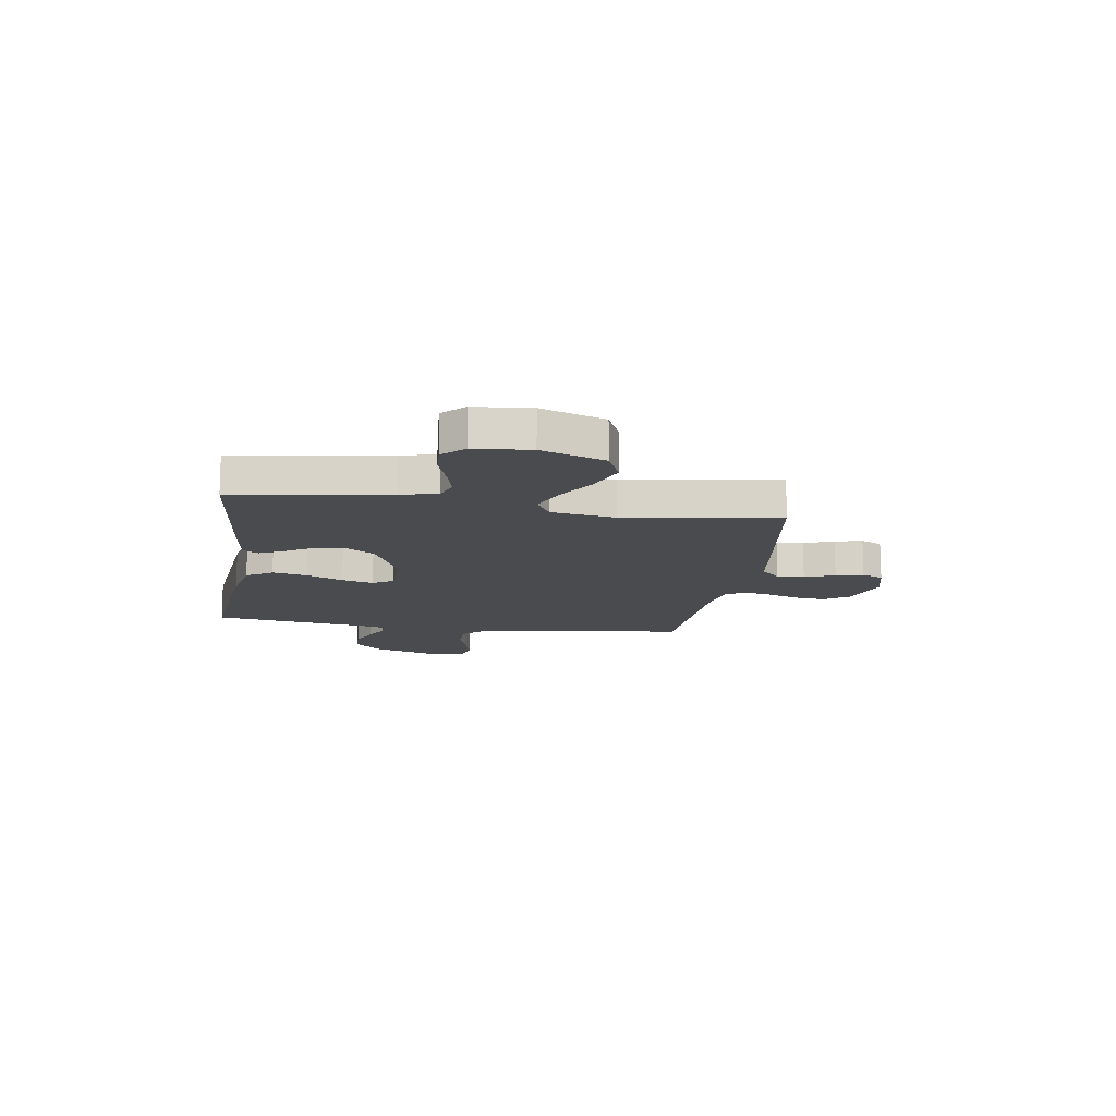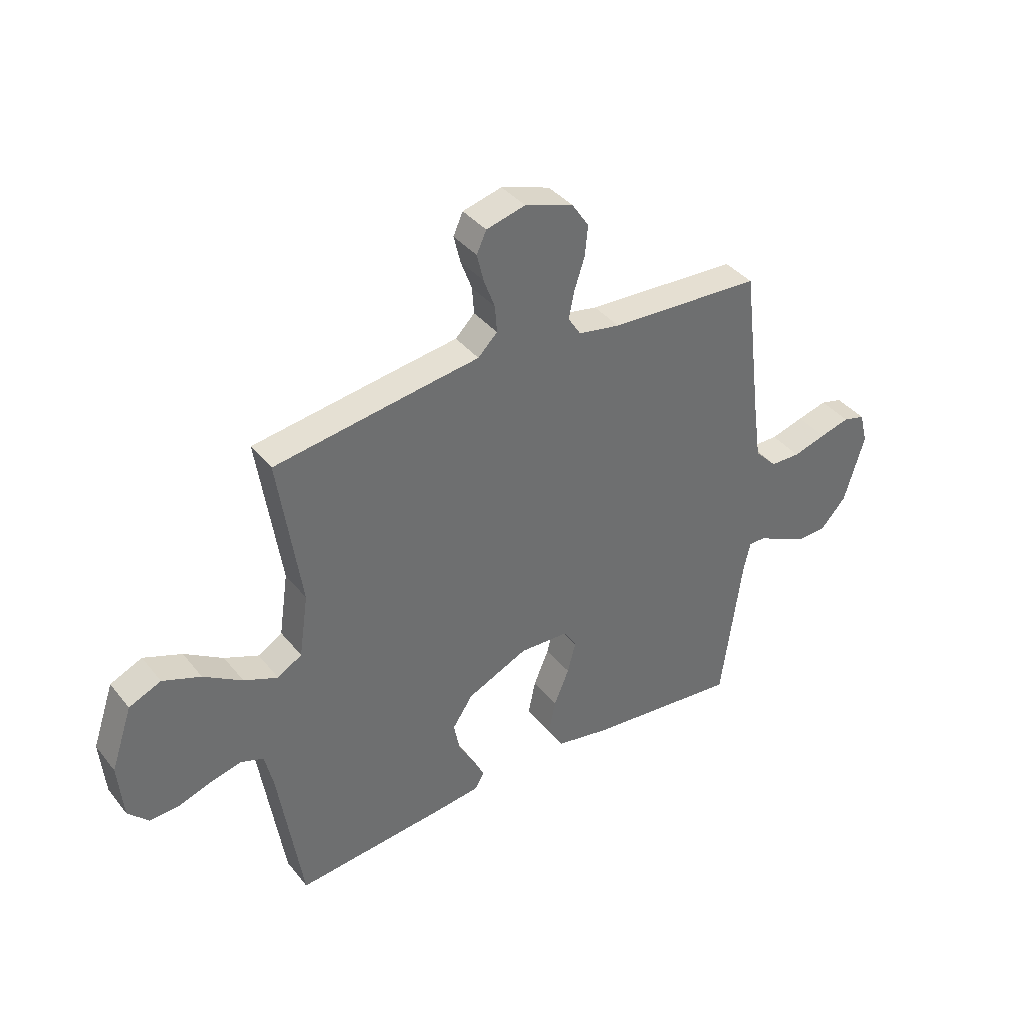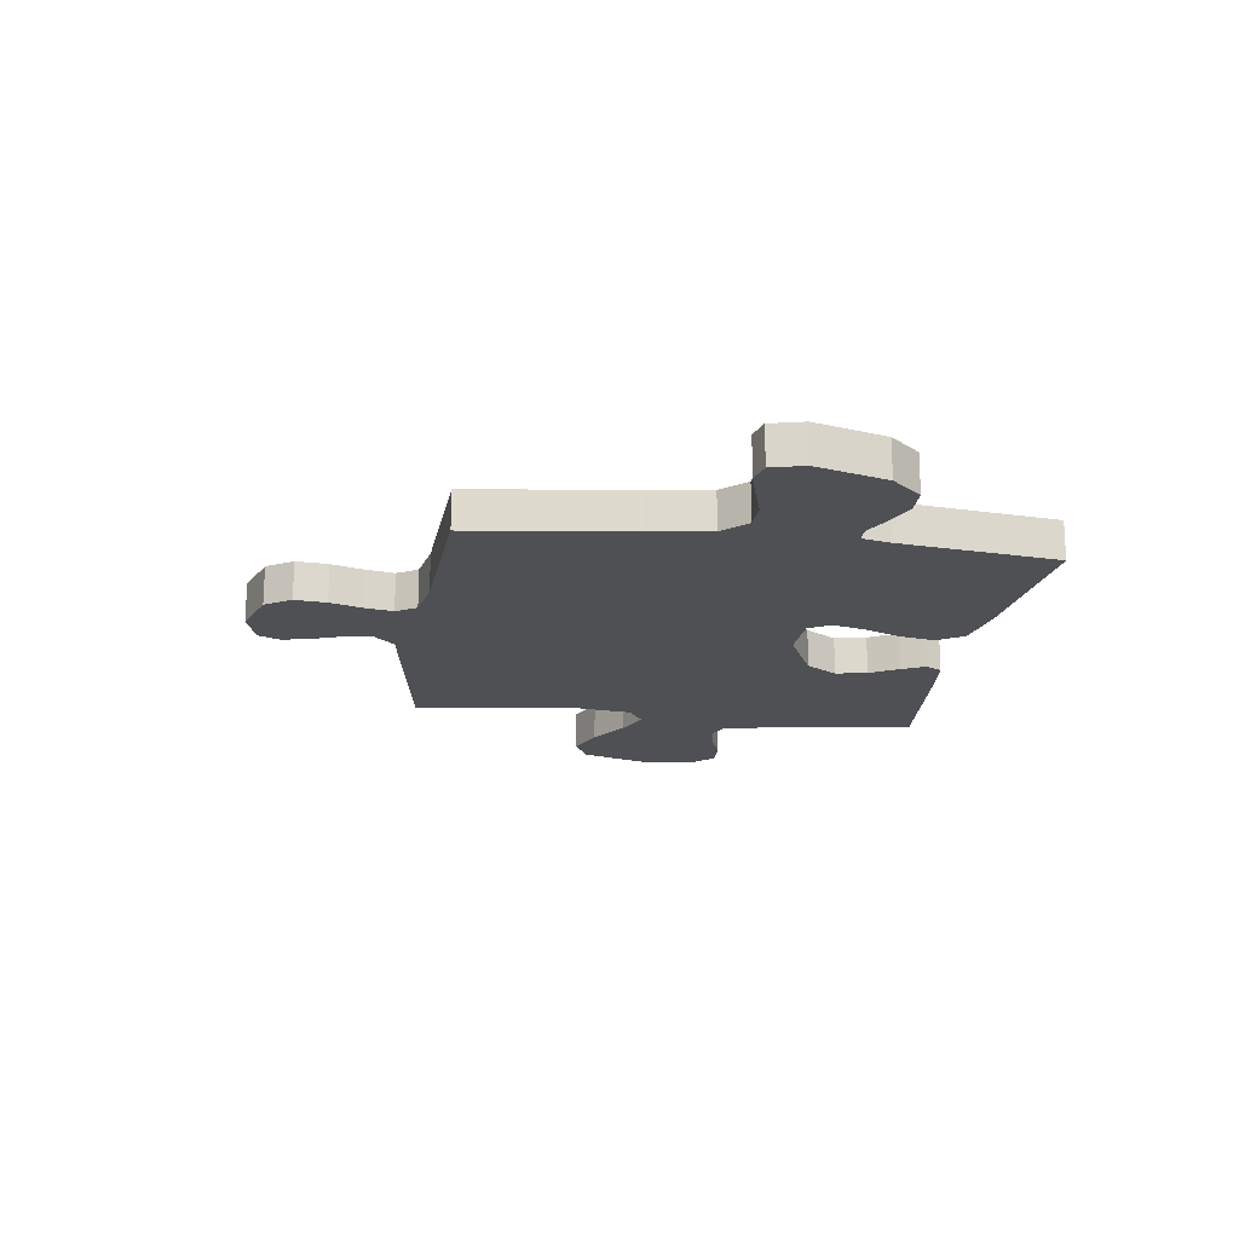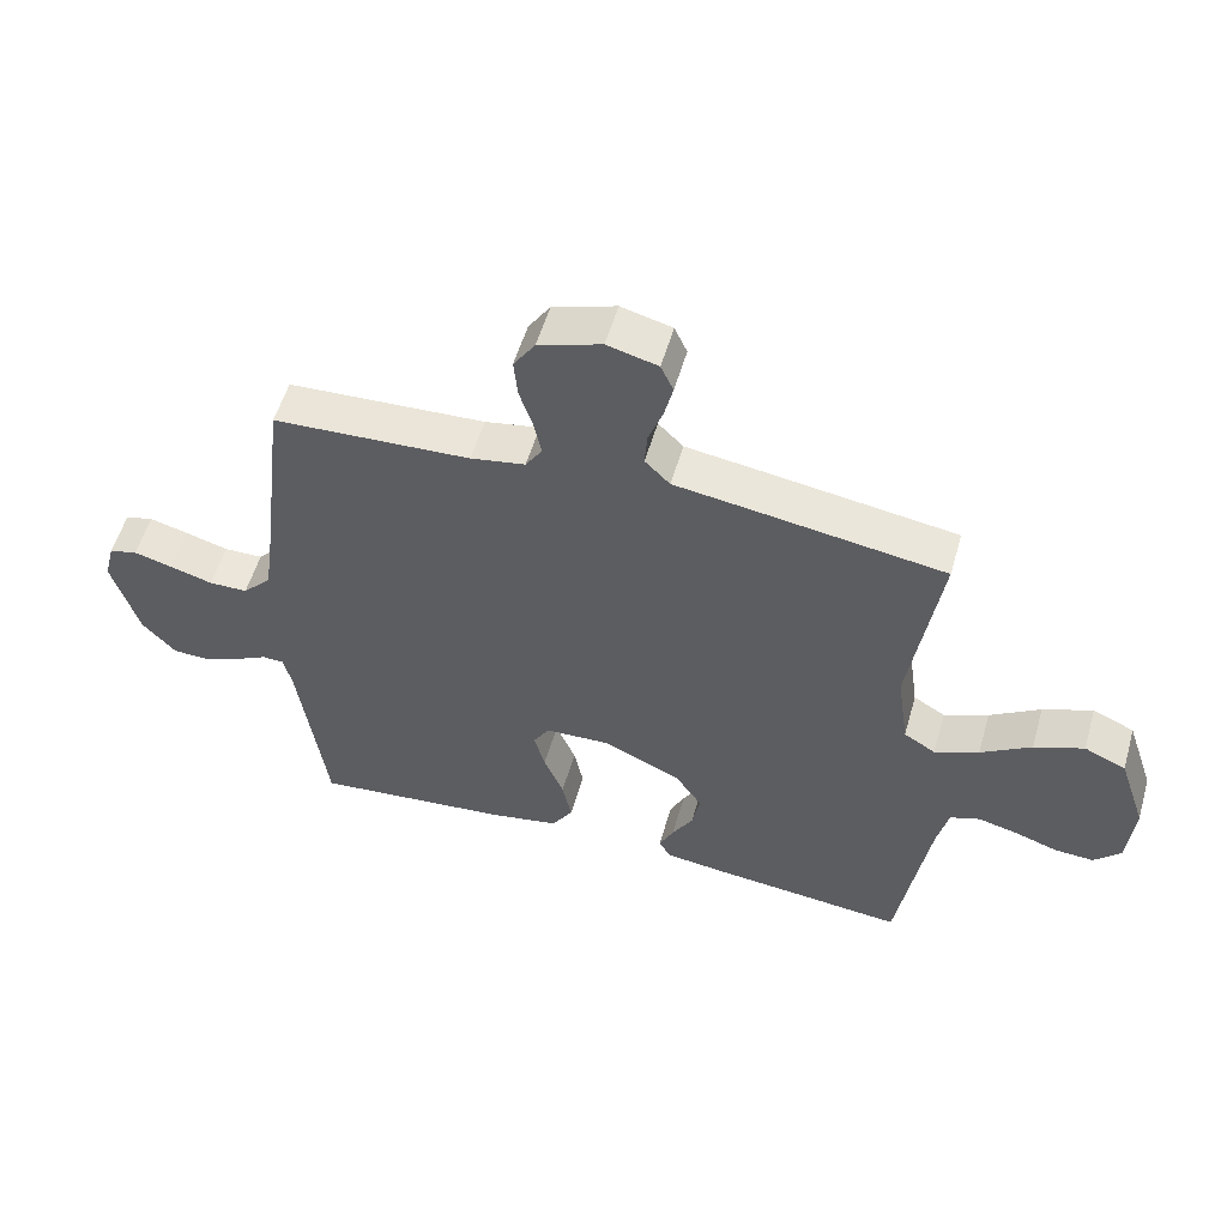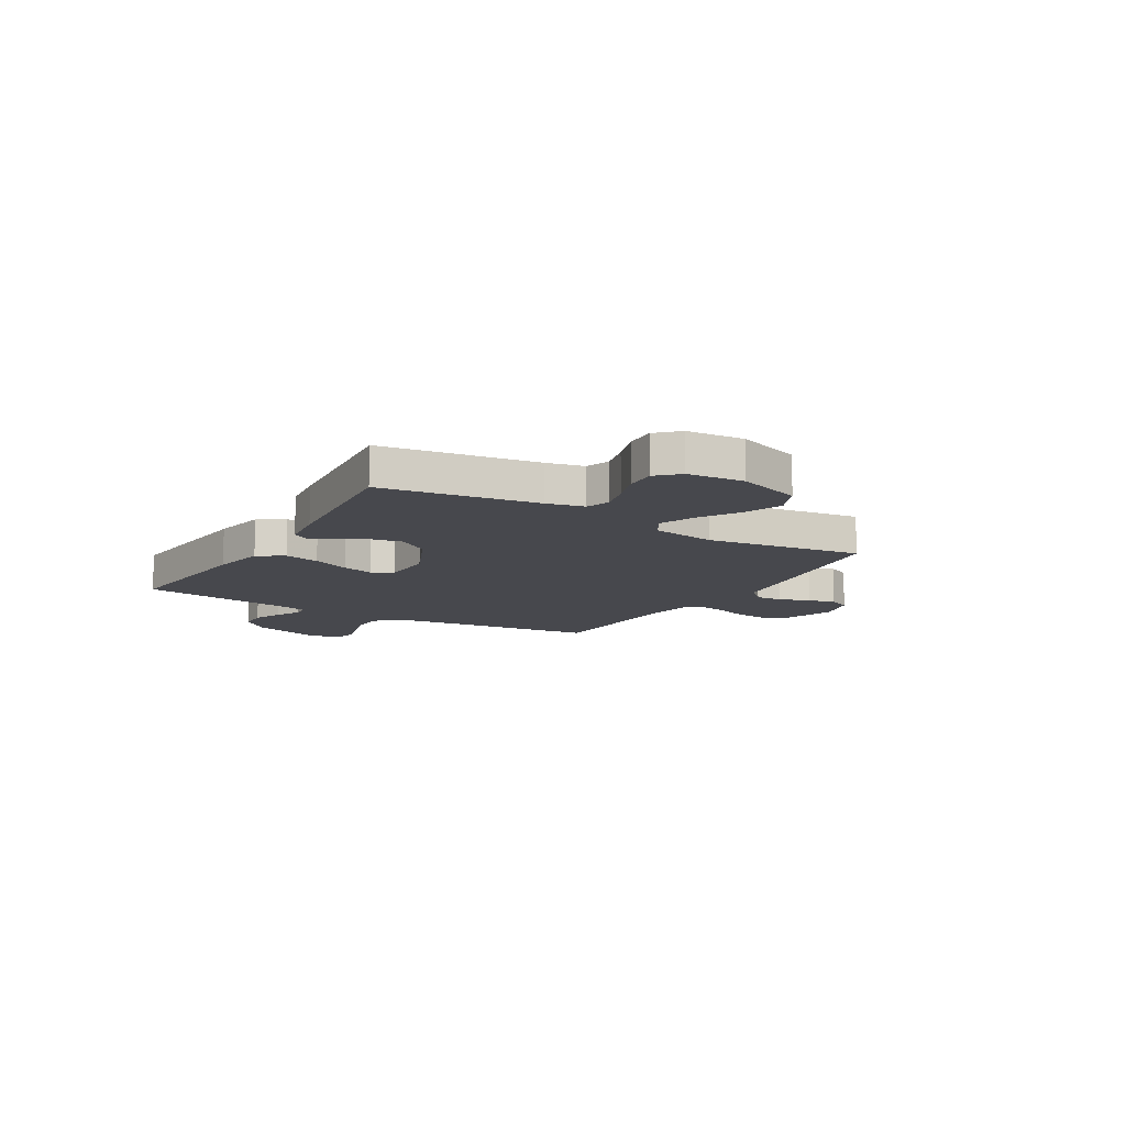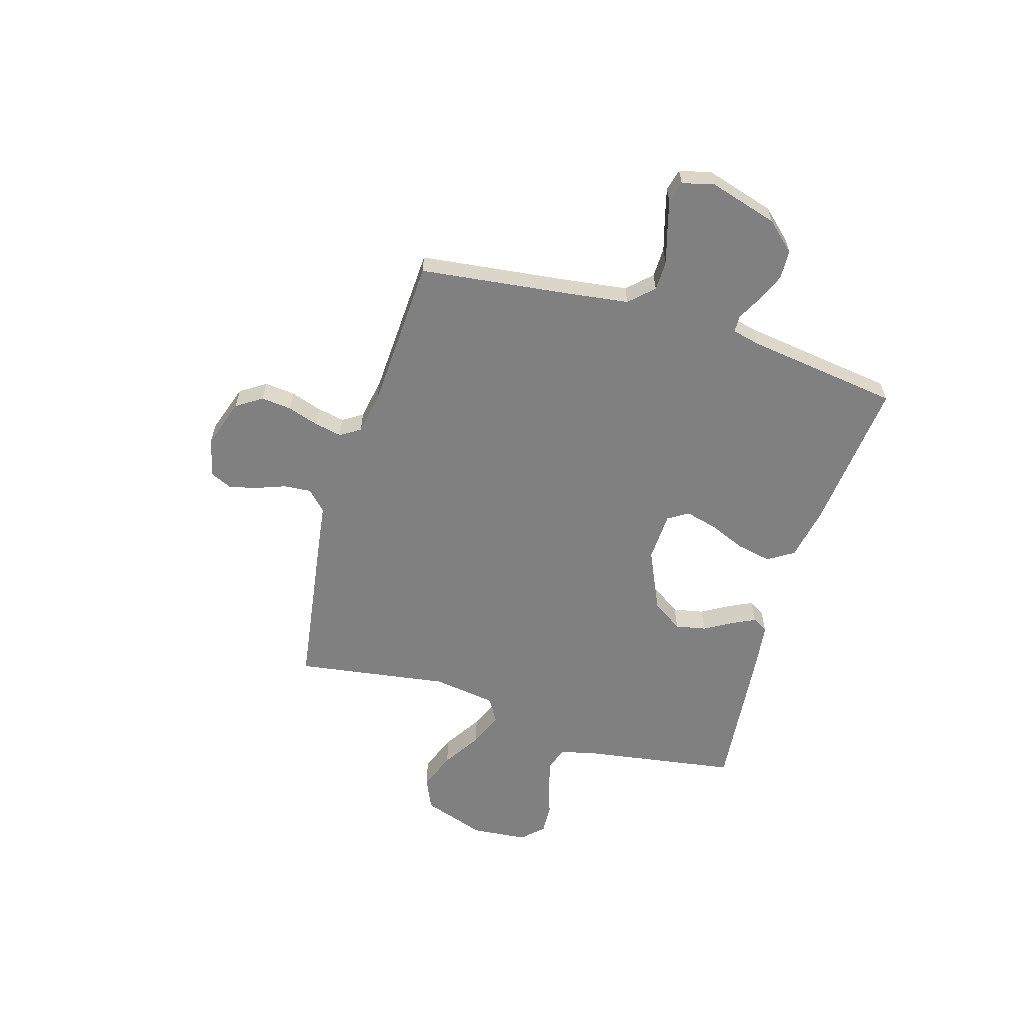
<metadata>
{"format":"obj","ext":"obj","renderer":"f3d","projection":"perspective","resolution":1024,"background":"white","views":[{"elev":-13.9,"azim":-98.7,"up":"+Y"},{"elev":38.4,"azim":-34.2,"up":"+Z"},{"elev":-18.5,"azim":82.1,"up":"+Y"},{"elev":54.8,"azim":-164.0,"up":"+Z"},{"elev":-11.8,"azim":-120.9,"up":"+Y"},{"elev":-60.2,"azim":73.4,"up":"+Y"}]}
</metadata>
<code>
v -0.5 0.07 0.5
v -0.2 0.07 0.545
v -0.095 0.07 0.56
v -0.057 0.07 0.598
v -0.061 0.07 0.651
v -0.083 0.07 0.71
v -0.096 0.07 0.764
v -0.077 0.07 0.806
v 0 0.07 0.826
v 0.096 0.07 0.794
v 0.129 0.07 0.744
v 0.123 0.07 0.684
v 0.103 0.07 0.623
v 0.092 0.07 0.569
v 0.117 0.07 0.53
v 0.2 0.07 0.515
v 0.5 0.07 0.5
v 0.537 0.07 0.2
v 0.553 0.07 0.085
v 0.597 0.07 0.039
v 0.656 0.07 0.038
v 0.721 0.07 0.057
v 0.78 0.07 0.073
v 0.823 0.07 0.062
v 0.839 0.07 0
v 0.799 0.07 -0.135
v 0.748 0.07 -0.191
v 0.691 0.07 -0.193
v 0.635 0.07 -0.169
v 0.587 0.07 -0.144
v 0.554 0.07 -0.145
v 0.541 0.07 -0.2
v 0.5 0.07 -0.5
v 0.2 0.07 -0.47
v 0.094 0.07 -0.45
v 0.062 0.07 -0.399
v 0.076 0.07 -0.331
v 0.106 0.07 -0.259
v 0.122 0.07 -0.197
v 0.097 0.07 -0.157
v 0 0.07 -0.153
v -0.12 0.07 -0.208
v -0.16 0.07 -0.268
v -0.148 0.07 -0.328
v -0.116 0.07 -0.383
v -0.094 0.07 -0.428
v -0.112 0.07 -0.459
v -0.2 0.07 -0.47
v -0.5 0.07 -0.5
v -0.547 0.07 -0.2
v -0.564 0.07 -0.127
v -0.609 0.07 -0.111
v -0.67 0.07 -0.126
v -0.735 0.07 -0.148
v -0.794 0.07 -0.151
v -0.834 0.07 -0.11
v -0.844 0.07 0
v -0.802 0.07 0.124
v -0.739 0.07 0.152
v -0.664 0.07 0.123
v -0.588 0.07 0.075
v -0.521 0.07 0.047
v -0.473 0.07 0.076
v -0.455 0.07 0.2
v -0.5 0 0.5
v -0.2 0 0.545
v -0.095 0 0.56
v -0.057 0 0.598
v -0.061 0 0.651
v -0.083 0 0.71
v -0.096 0 0.764
v -0.077 0 0.806
v 0 0 0.826
v 0.096 0 0.794
v 0.129 0 0.744
v 0.123 0 0.684
v 0.103 0 0.623
v 0.092 0 0.569
v 0.117 0 0.53
v 0.2 0 0.515
v 0.5 0 0.5
v 0.537 0 0.2
v 0.553 0 0.085
v 0.597 0 0.039
v 0.656 0 0.038
v 0.721 0 0.057
v 0.78 0 0.073
v 0.823 0 0.062
v 0.839 0 0
v 0.799 0 -0.135
v 0.748 0 -0.191
v 0.691 0 -0.193
v 0.635 0 -0.169
v 0.587 0 -0.144
v 0.554 0 -0.145
v 0.541 0 -0.2
v 0.5 0 -0.5
v 0.2 0 -0.47
v 0.094 0 -0.45
v 0.062 0 -0.399
v 0.076 0 -0.331
v 0.106 0 -0.259
v 0.122 0 -0.197
v 0.097 0 -0.157
v 0 0 -0.153
v -0.12 0 -0.208
v -0.16 0 -0.268
v -0.148 0 -0.328
v -0.116 0 -0.383
v -0.094 0 -0.428
v -0.112 0 -0.459
v -0.2 0 -0.47
v -0.5 0 -0.5
v -0.547 0 -0.2
v -0.564 0 -0.127
v -0.609 0 -0.111
v -0.67 0 -0.126
v -0.735 0 -0.148
v -0.794 0 -0.151
v -0.834 0 -0.11
v -0.844 0 0
v -0.802 0 0.124
v -0.739 0 0.152
v -0.664 0 0.123
v -0.588 0 0.075
v -0.521 0 0.047
v -0.473 0 0.076
v -0.455 0 0.2
f 58 59 60 61
f 58 61 62
f 57 58 62
f 56 57 62
f 53 54 55 56
f 52 53 56 62
f 51 52 62 63
f 47 48 49 50
f 47 50 51 63
f 44 45 46 47
f 35 36 37 38
f 35 38 39
f 32 33 34 35
f 31 32 35 39
f 27 28 29 30
f 25 26 27 30
f 25 30 31
f 21 22 23 24
f 21 24 25 31
f 16 17 18
f 15 16 18 19
f 10 11 12 13
f 10 13 14
f 9 10 14
f 8 9 14
f 5 6 7 8
f 5 8 14 15
f 64 1 2 3
f 64 3 4
f 44 47 63 64
f 43 44 64
f 42 43 64 4
f 41 42 4
f 40 41 4 5
f 20 21 31 39
f 19 20 39 40
f 5 15 19 40
f 125 124 123 122
f 126 125 122
f 126 122 121
f 126 121 120
f 120 119 118 117
f 126 120 117 116
f 127 126 116 115
f 114 113 112 111
f 127 115 114 111
f 111 110 109 108
f 102 101 100 99
f 103 102 99
f 99 98 97 96
f 103 99 96 95
f 94 93 92 91
f 94 91 90 89
f 95 94 89
f 88 87 86 85
f 95 89 88 85
f 82 81 80
f 83 82 80 79
f 77 76 75 74
f 78 77 74
f 78 74 73
f 78 73 72
f 72 71 70 69
f 79 78 72 69
f 67 66 65 128
f 68 67 128
f 128 127 111 108
f 128 108 107
f 68 128 107 106
f 68 106 105
f 69 68 105 104
f 103 95 85 84
f 104 103 84 83
f 104 83 79 69
f 1 65 66 2
f 2 66 67 3
f 3 67 68 4
f 4 68 69 5
f 5 69 70 6
f 6 70 71 7
f 7 71 72 8
f 8 72 73 9
f 9 73 74 10
f 10 74 75 11
f 11 75 76 12
f 12 76 77 13
f 13 77 78 14
f 14 78 79 15
f 15 79 80 16
f 16 80 81 17
f 17 81 82 18
f 18 82 83 19
f 19 83 84 20
f 20 84 85 21
f 21 85 86 22
f 22 86 87 23
f 23 87 88 24
f 24 88 89 25
f 25 89 90 26
f 26 90 91 27
f 27 91 92 28
f 28 92 93 29
f 29 93 94 30
f 30 94 95 31
f 31 95 96 32
f 32 96 97 33
f 33 97 98 34
f 34 98 99 35
f 35 99 100 36
f 36 100 101 37
f 37 101 102 38
f 38 102 103 39
f 39 103 104 40
f 40 104 105 41
f 41 105 106 42
f 42 106 107 43
f 43 107 108 44
f 44 108 109 45
f 45 109 110 46
f 46 110 111 47
f 47 111 112 48
f 48 112 113 49
f 49 113 114 50
f 50 114 115 51
f 51 115 116 52
f 52 116 117 53
f 53 117 118 54
f 54 118 119 55
f 55 119 120 56
f 56 120 121 57
f 57 121 122 58
f 58 122 123 59
f 59 123 124 60
f 60 124 125 61
f 61 125 126 62
f 62 126 127 63
f 63 127 128 64
f 64 128 65 1

</code>
